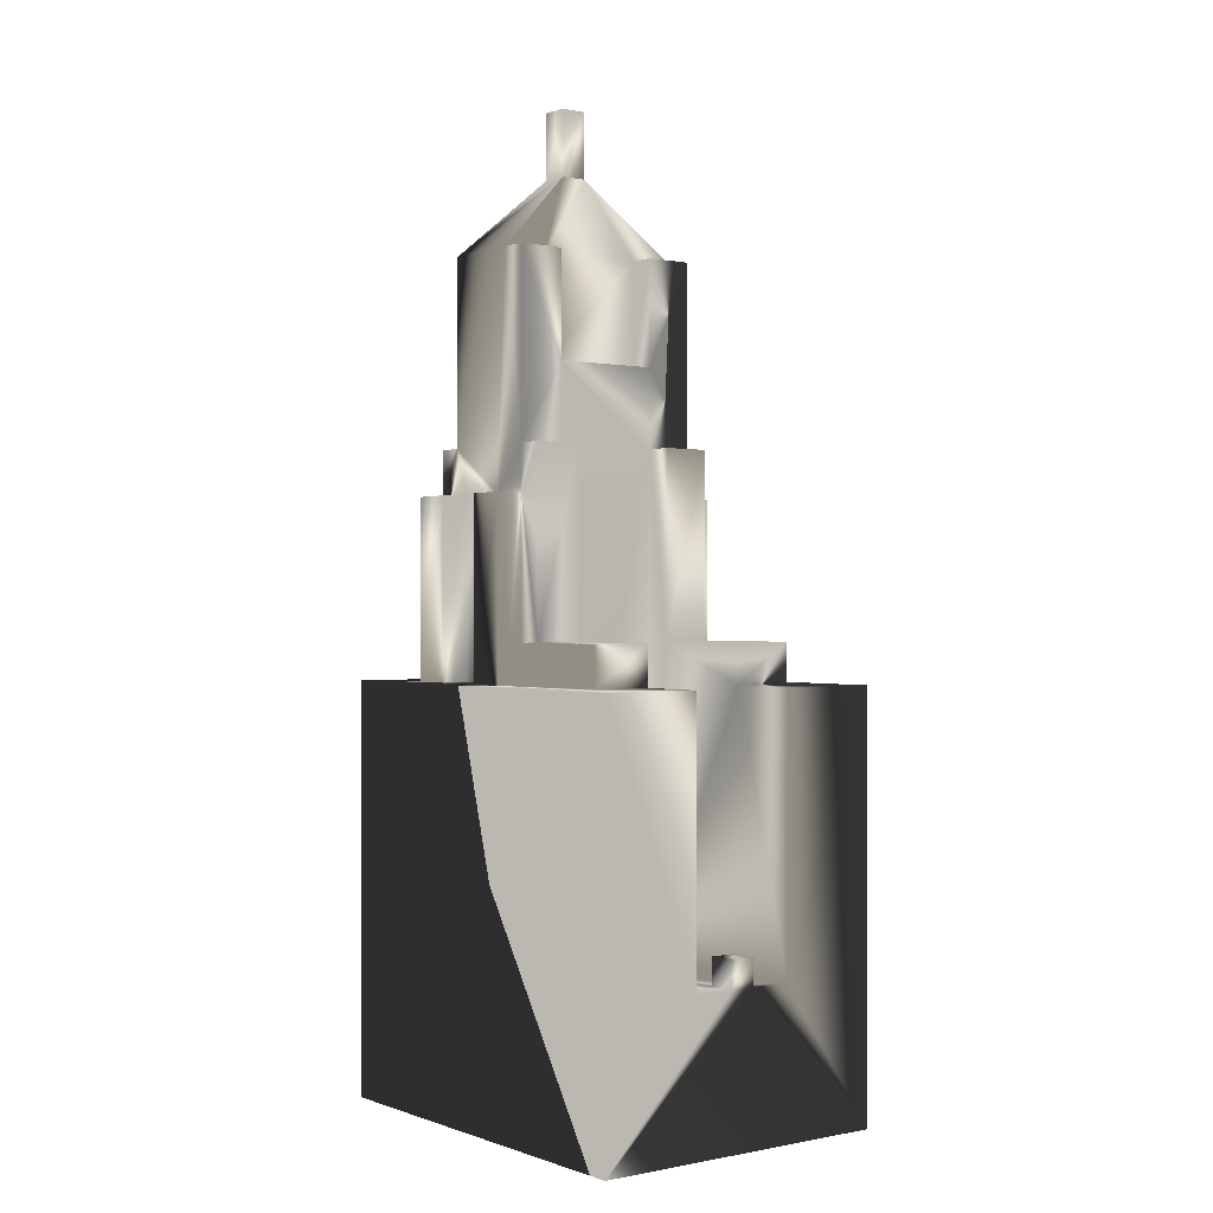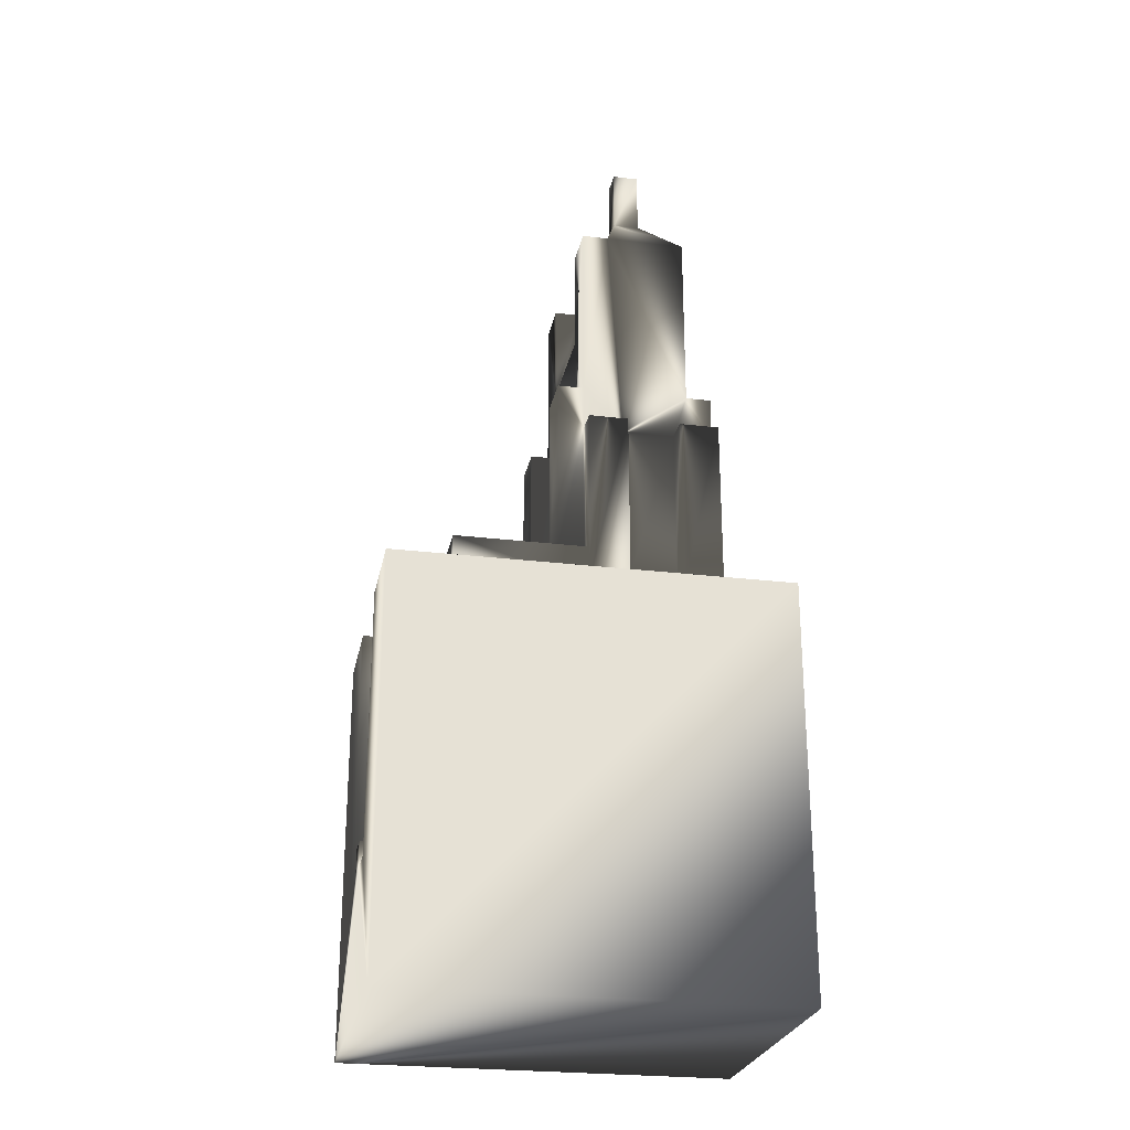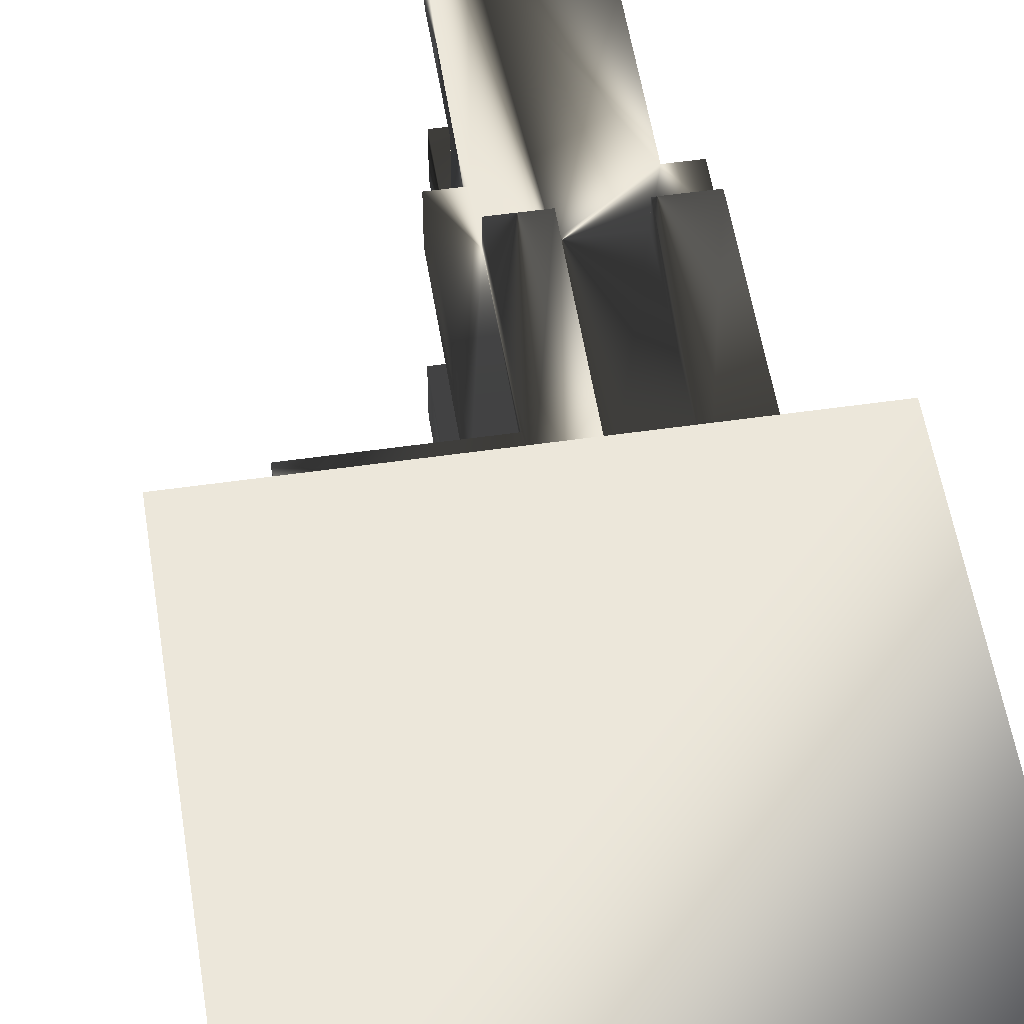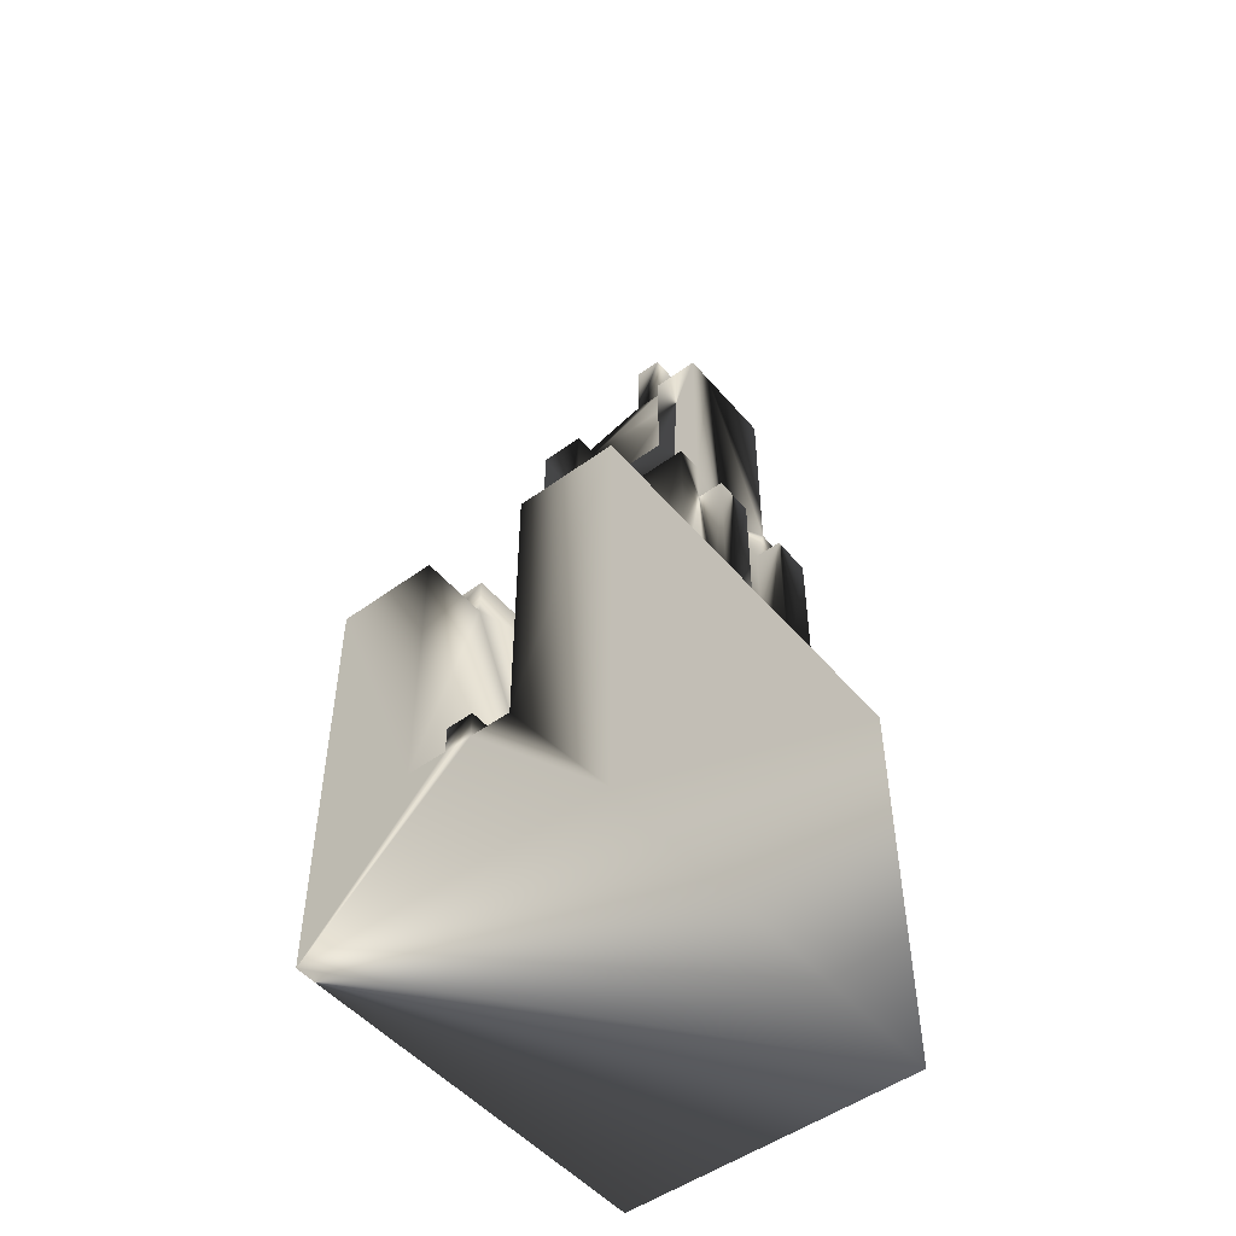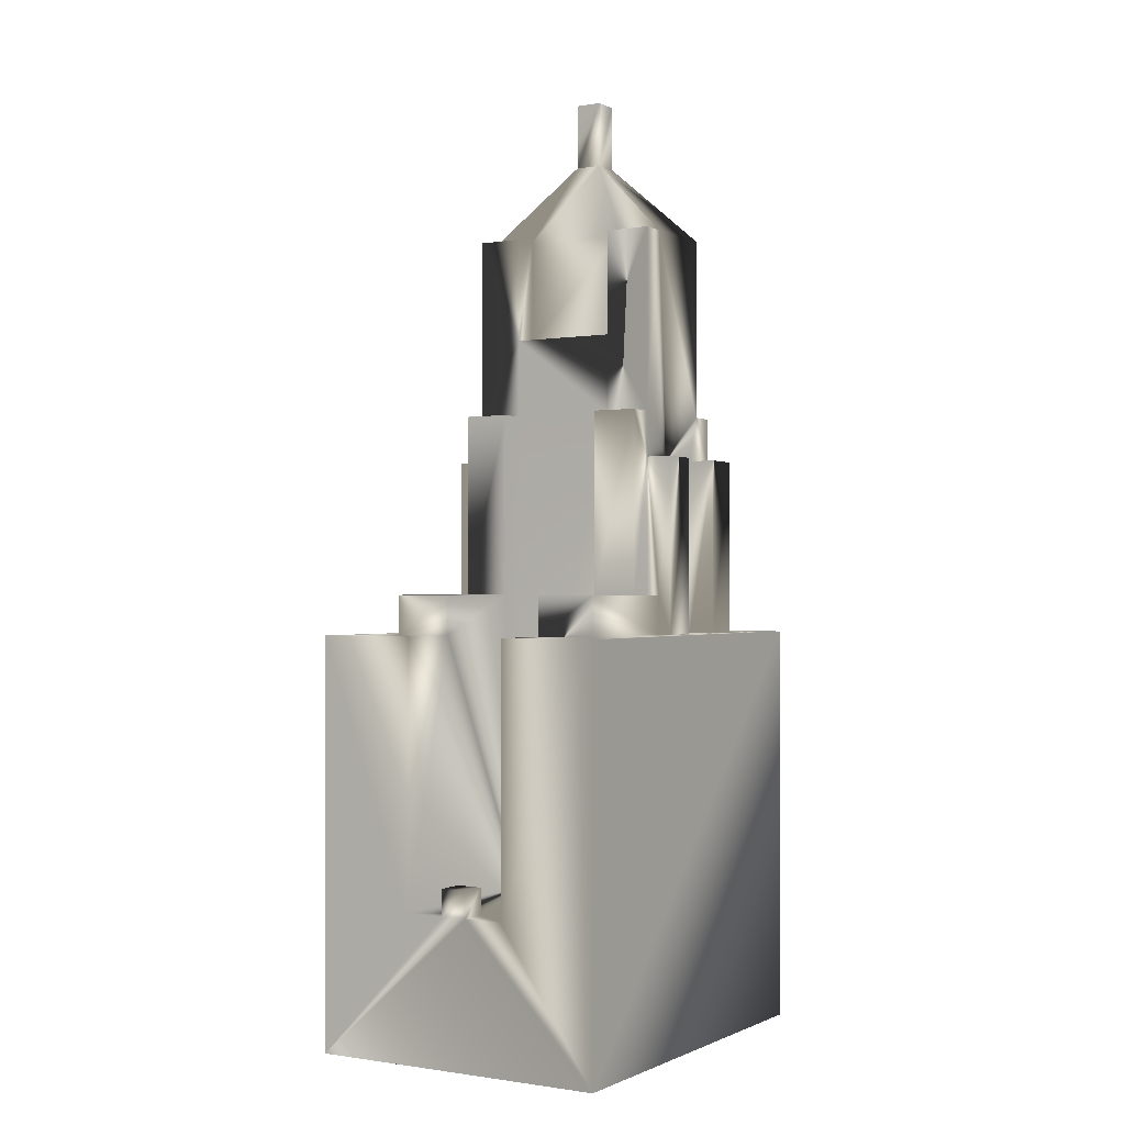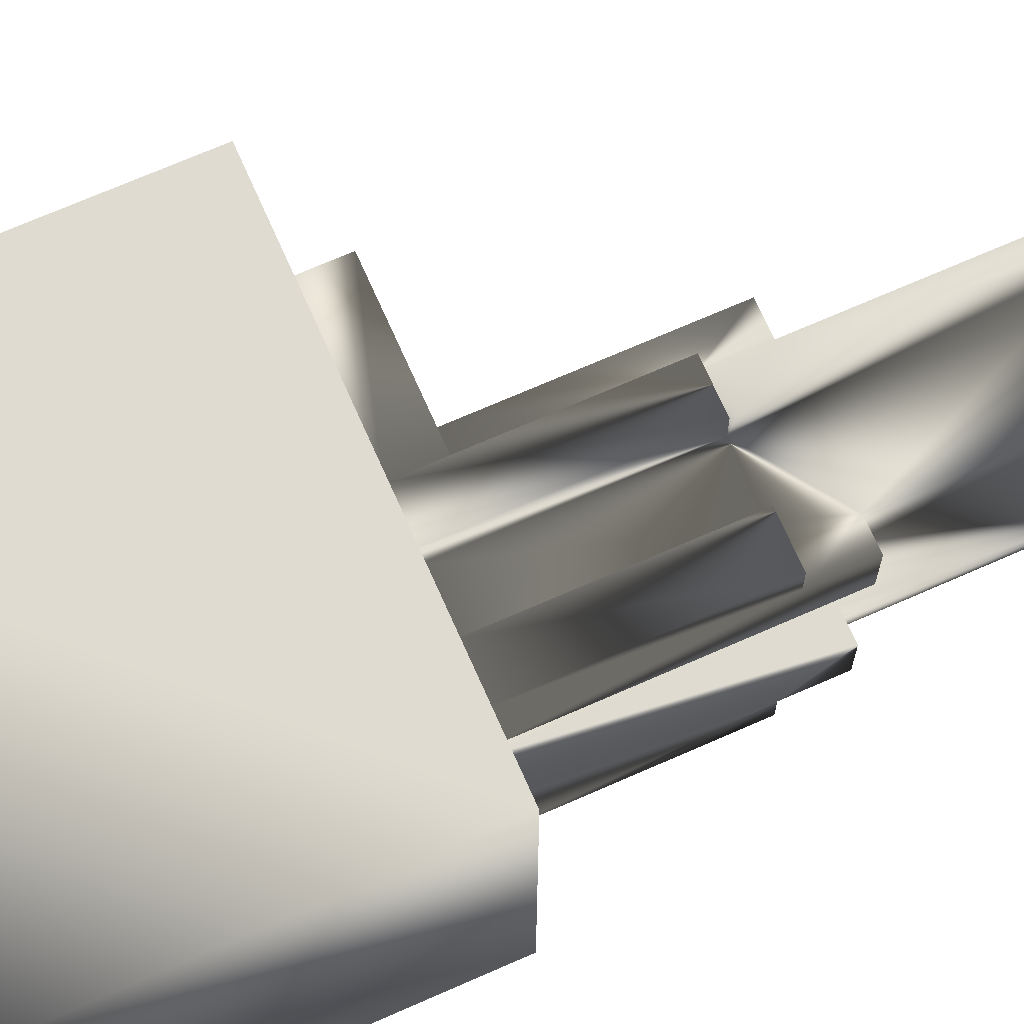
<metadata>
{"format":"obj","ext":"obj","renderer":"f3d","projection":"perspective","resolution":1024,"background":"white","views":[{"elev":0.0,"azim":52.8,"up":"+Z"},{"elev":-25.6,"azim":169.0,"up":"+Z"},{"elev":53.0,"azim":171.2,"up":"+Y"},{"elev":-50.1,"azim":128.8,"up":"+Z"},{"elev":-0.6,"azim":121.2,"up":"+Z"},{"elev":70.2,"azim":-113.8,"up":"+Y"}]}
</metadata>
<code>
v -3.283 0.5445 39.75
v -3.283 -0.5445 39.75
v -2.194 0.5445 39.75
v -2.194 -0.5445 39.75
v -3.283 0.5445 37.03
v -3.31 0.5445 37.03
v -2.167 -0.5445 37.03
v -3.31 -0.5445 37.03
v -3.283 -0.5445 37.03
v -2.194 -0.5445 37.03
v -2.194 0.5445 37.03
v -2.167 0.5445 37.03
v -1.078 4.084 33.76
v -4.399 -4.084 26.14
v -4.399 -2.178 26.14
v -4.399 -2.178 16.88
v -5.445 -2.178 26.14
v -3.812 -5.173 16.88
v -5.445 -5.173 16.88
v 0 -5.173 16.88
v -4.399 2.178 16.88
v -5.445 2.178 16.88
v -5.445 5.173 16.88
v -3.812 5.173 16.88
v -3.812 4.084 16.88
v -1.633 4.084 16.88
v 0 5.173 16.88
v 0 4.628 16.88
v 8.168 2.178 16.88
v 0 -4.628 16.88
v 5.402 -4.628 16.88
v 8.168 -2.178 16.88
v -5.445 4.084 26.14
v -4.399 2.178 26.14
v -4.399 4.084 26.14
v 0 4.084 33.76
v 0 4.084 26.14
v 0 4.084 24.23
v -4.399 -4.084 33.76
v -4.399 4.084 33.76
v -3.812 -5.173 24.23
v -3.812 -4.084 24.23
v -5.445 -5.173 24.23
v -5.445 -4.084 24.23
v -5.445 -2.178 16.88
v -5.445 -4.084 26.14
v -1.633 -4.084 24.23
v -3.812 -4.084 16.88
v 0 -4.084 26.14
v 0 -4.084 33.76
v 1.089 -4.084 18.51
v 0 -4.084 24.23
v 0 -5.173 24.23
v -1.633 -5.173 24.23
v -1.633 -4.084 16.88
v -1.633 -5.173 16.88
v -5.445 4.084 24.23
v -3.812 4.084 24.23
v -3.812 5.173 24.23
v -5.445 5.173 24.23
v -5.445 2.178 26.14
v 0 5.173 24.23
v 0 4.084 18.51
v -1.633 5.173 24.23
v -1.633 4.084 24.23
v -1.633 5.173 16.88
v 5.402 4.628 16.88
v 1.089 -2.178 18.51
v 1.089 -2.178 26.14
v 1.089 -4.084 26.14
v 0 -2.178 5.989
v 5.402 -2.178 16.88
v 0 -2.178 29.4
v 0 2.178 33.76
v 0 2.178 26.14
v 0 -2.178 26.14
v 0 -4.084 18.51
v 0 -4.628 18.51
v 5.402 -4.628 18.51
v 1.089 4.084 26.14
v 1.089 2.178 26.14
v 1.089 4.084 18.51
v 1.089 2.178 18.51
v 0 4.628 18.51
v -1.078 -4.084 33.76
v -1.078 -2.178 33.76
v 0 -2.178 33.76
v -1.078 2.178 33.76
v -1.078 2.178 29.4
v 0 2.178 29.4
v -1.078 -2.178 29.4
v 5.402 -2.178 18.51
v 5.402 4.628 18.51
v 5.402 2.178 18.51
v 5.402 2.178 16.88
v 7.079 0.5445 5.989
v 8.168 2.178 5.989
v 0 2.178 5.989
v -8.168 6.262 0
v -8.168 -6.262 16.88
v -8.168 -6.262 0
v 8.168 6.262 16.88
v -8.168 6.262 16.88
v 8.168 6.262 0
v 8.168 0.5445 7.079
v 7.079 0.5445 7.079
v 8.168 -0.5445 7.079
v 7.079 -0.5445 5.989
v 7.079 -0.5445 7.079
v 8.168 0.5445 5.989
v 8.168 -0.5445 5.989
v 8.168 -6.262 0
v 8.168 -2.178 5.989
v 8.168 -6.262 16.88
f 3 1 4
f 4 1 2
f 5 1 11
f 11 1 3
f 9 2 5
f 5 2 1
f 10 4 9
f 9 4 2
f 11 3 10
f 10 3 4
f 9 5 8
f 8 5 6
f 11 10 12
f 12 10 7
f 8 39 9
f 9 39 10
f 10 39 85
f 7 10 85
f 40 39 6
f 6 39 8
f 12 13 11
f 11 13 40
f 5 40 6
f 5 11 40
f 85 86 7
f 7 86 12
f 12 86 88
f 13 12 88
f 88 74 13
f 13 74 36
f 15 17 14
f 14 17 46
f 15 16 17
f 17 16 45
f 18 19 100
f 56 100 20
f 56 18 100
f 56 55 18
f 18 55 48
f 16 21 45
f 45 21 22
f 100 22 103
f 100 45 22
f 100 19 45
f 22 23 103
f 103 23 24
f 66 24 25
f 26 66 25
f 103 24 66
f 27 103 66
f 27 102 103
f 27 67 102
f 27 28 67
f 95 29 67
f 67 29 102
f 100 114 20
f 20 114 31
f 30 20 31
f 114 32 31
f 31 32 72
f 35 33 34
f 34 33 61
f 21 34 22
f 22 34 61
f 57 35 58
f 57 33 35
f 40 13 35
f 35 13 65
f 58 65 26
f 25 58 26
f 36 37 13
f 13 37 65
f 65 37 38
f 38 37 80
f 82 38 80
f 82 63 38
f 35 65 58
f 14 39 15
f 15 39 34
f 21 15 34
f 21 16 15
f 39 40 34
f 34 40 35
f 44 43 42
f 42 43 41
f 41 18 42
f 42 18 48
f 43 19 41
f 41 19 18
f 17 45 44
f 46 17 44
f 43 44 19
f 19 44 45
f 46 44 14
f 14 44 42
f 47 42 48
f 55 47 48
f 14 42 47
f 85 47 49
f 50 85 49
f 47 52 49
f 49 52 70
f 70 52 51
f 51 52 77
f 39 14 85
f 85 14 47
f 30 78 20
f 20 78 53
f 53 78 52
f 52 78 77
f 47 54 52
f 52 54 53
f 54 56 53
f 53 56 20
f 47 55 54
f 54 55 56
f 60 57 59
f 59 57 58
f 58 25 59
f 59 25 24
f 60 23 57
f 57 23 22
f 61 57 22
f 61 33 57
f 59 24 60
f 60 24 23
f 64 65 62
f 62 65 38
f 28 27 84
f 84 27 62
f 38 84 62
f 38 63 84
f 64 66 65
f 65 66 26
f 62 27 64
f 64 27 66
f 84 93 28
f 28 93 67
f 69 76 70
f 70 76 49
f 68 69 51
f 51 69 70
f 76 68 71
f 76 69 68
f 92 72 68
f 68 72 71
f 71 72 113
f 113 72 32
f 50 49 73
f 87 50 73
f 71 75 76
f 71 98 75
f 37 90 75
f 37 36 90
f 90 36 74
f 90 73 75
f 75 73 76
f 76 73 49
f 77 78 51
f 51 78 79
f 92 51 79
f 92 68 51
f 80 37 81
f 81 37 75
f 82 80 83
f 83 80 81
f 63 82 84
f 84 82 93
f 93 82 94
f 94 82 83
f 91 86 73
f 73 86 87
f 85 50 86
f 86 50 87
f 86 91 88
f 88 91 89
f 88 89 74
f 74 89 90
f 91 73 89
f 89 73 90
f 78 30 79
f 79 30 31
f 72 92 31
f 31 92 79
f 67 93 95
f 95 93 94
f 81 75 83
f 83 75 98
f 95 98 97
f 29 95 97
f 83 98 95
f 94 83 95
f 110 97 96
f 96 97 98
f 71 96 98
f 71 108 96
f 71 113 108
f 108 113 111
f 104 112 99
f 99 112 101
f 100 101 114
f 114 101 112
f 103 99 100
f 100 99 101
f 102 104 103
f 103 104 99
f 105 106 107
f 107 106 109
f 109 108 107
f 107 108 111
f 106 96 109
f 109 96 108
f 105 110 106
f 106 110 96
f 107 111 105
f 105 111 110
f 110 111 112
f 104 110 112
f 104 97 110
f 104 102 97
f 97 102 29
f 111 113 112
f 112 113 114
f 114 113 32

</code>
